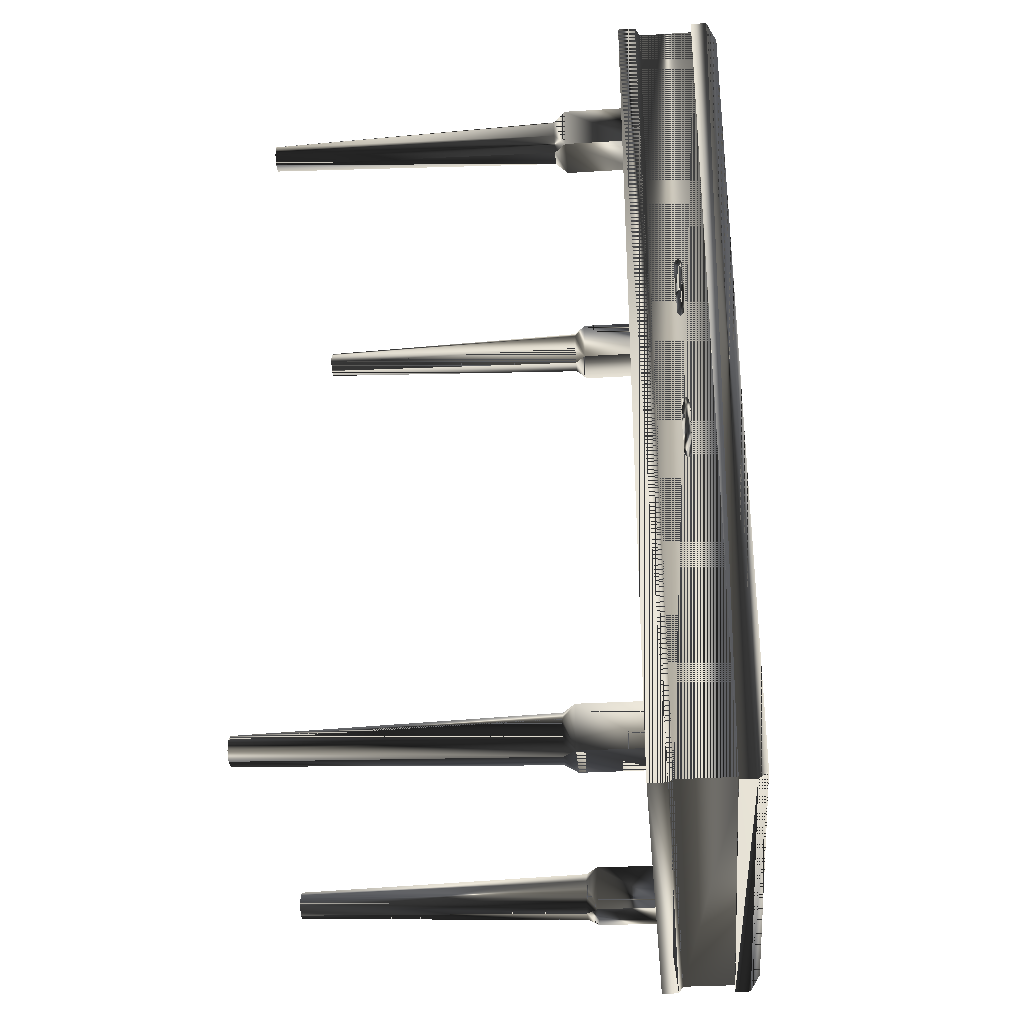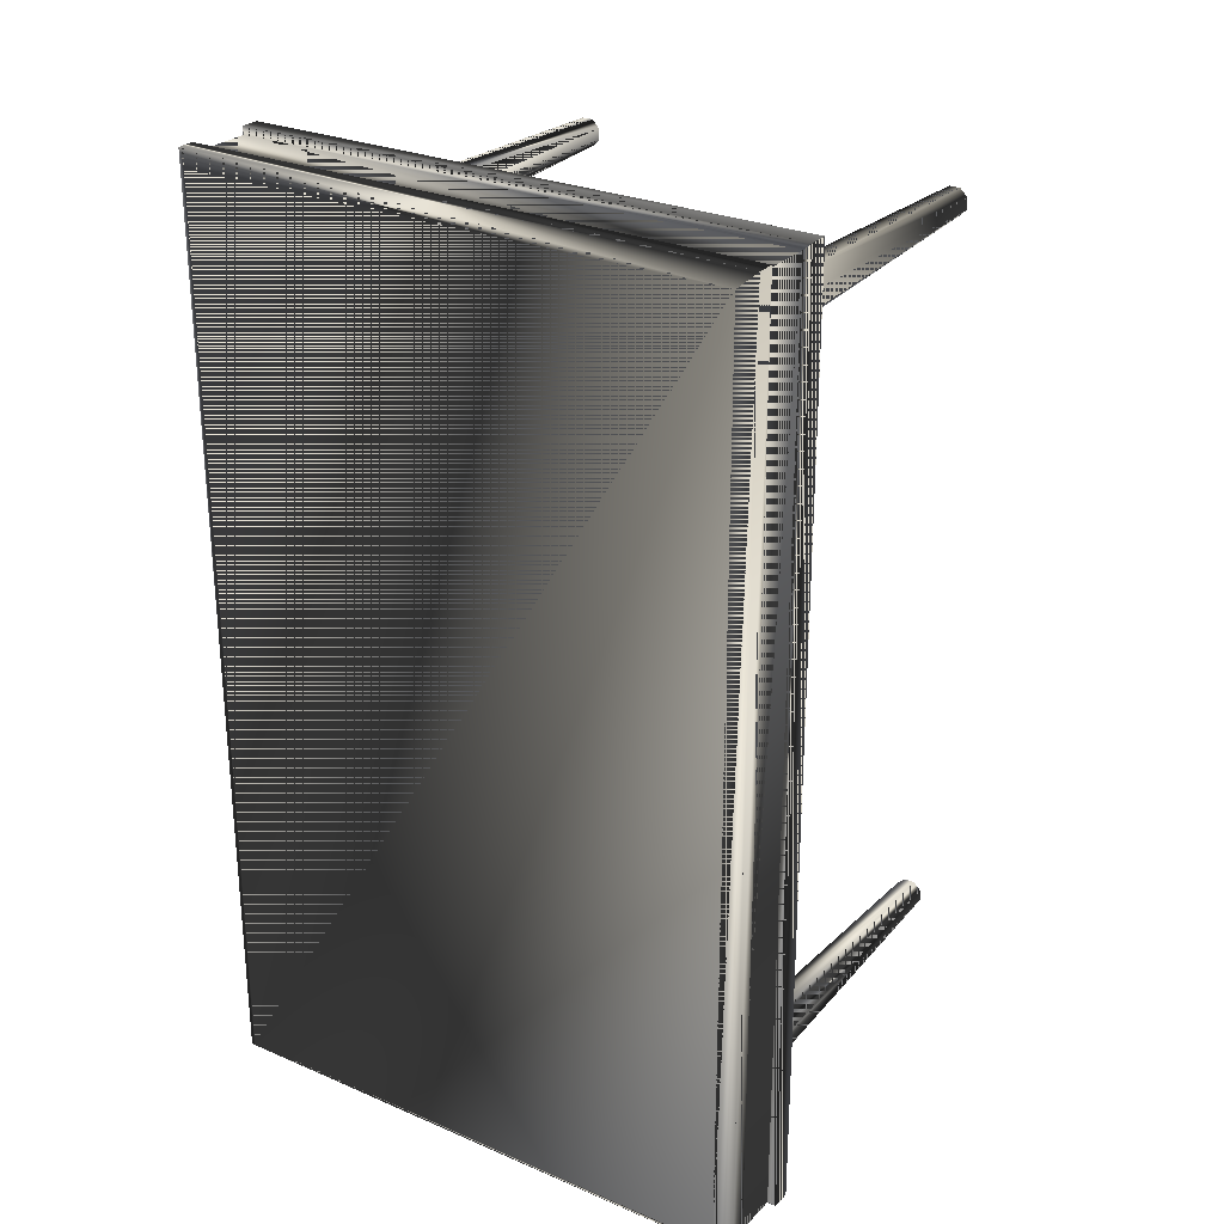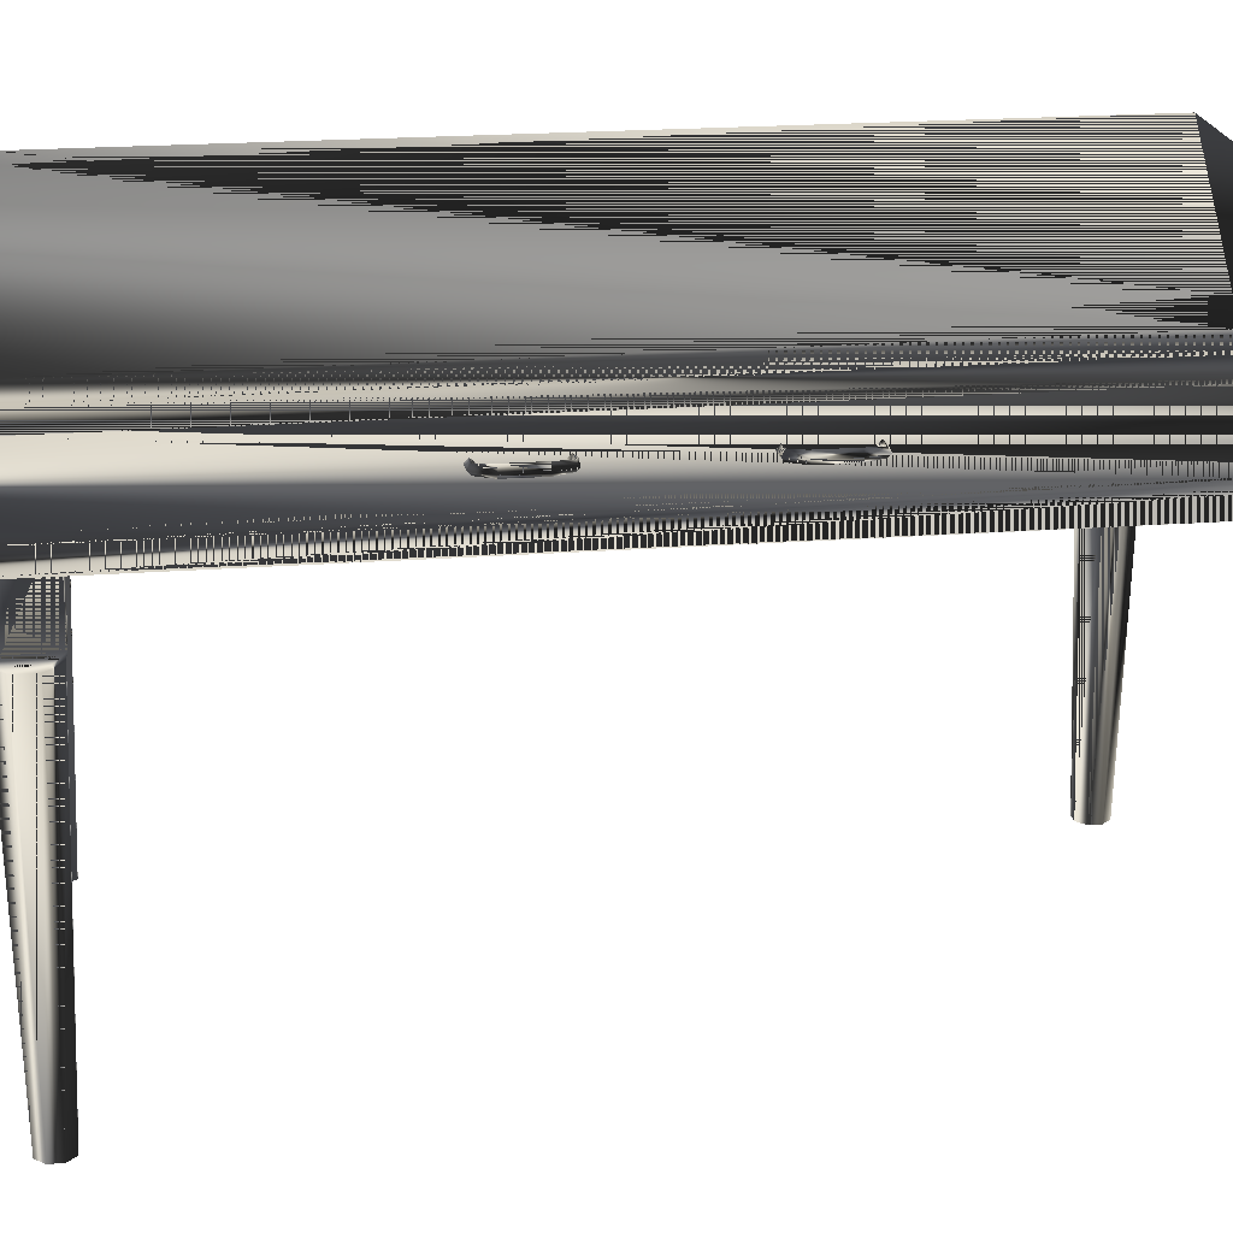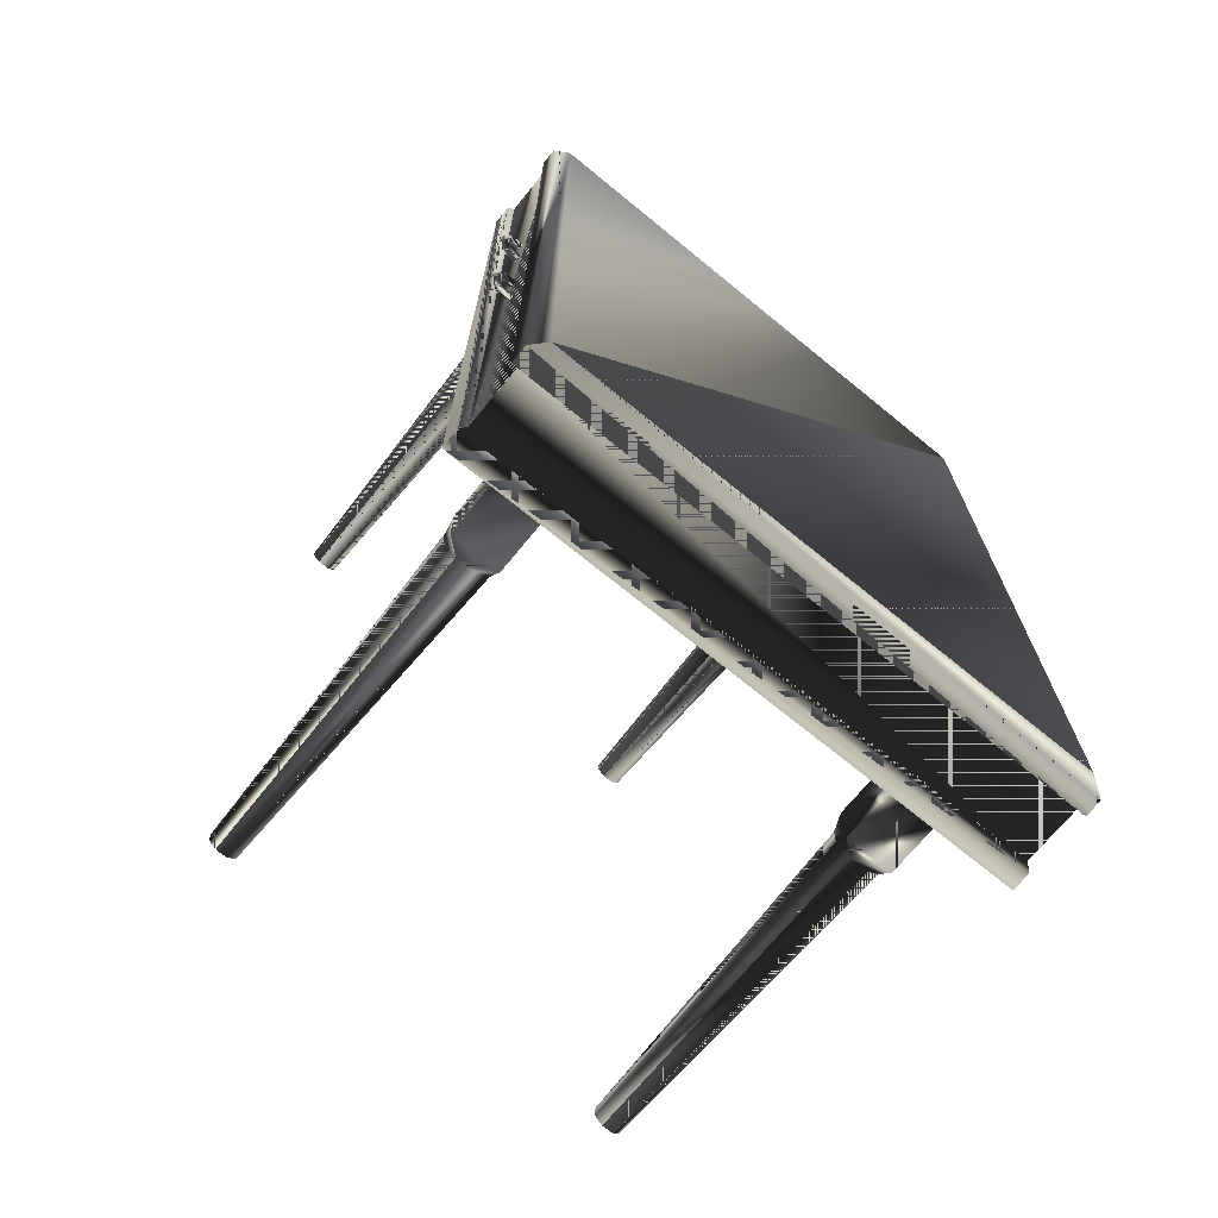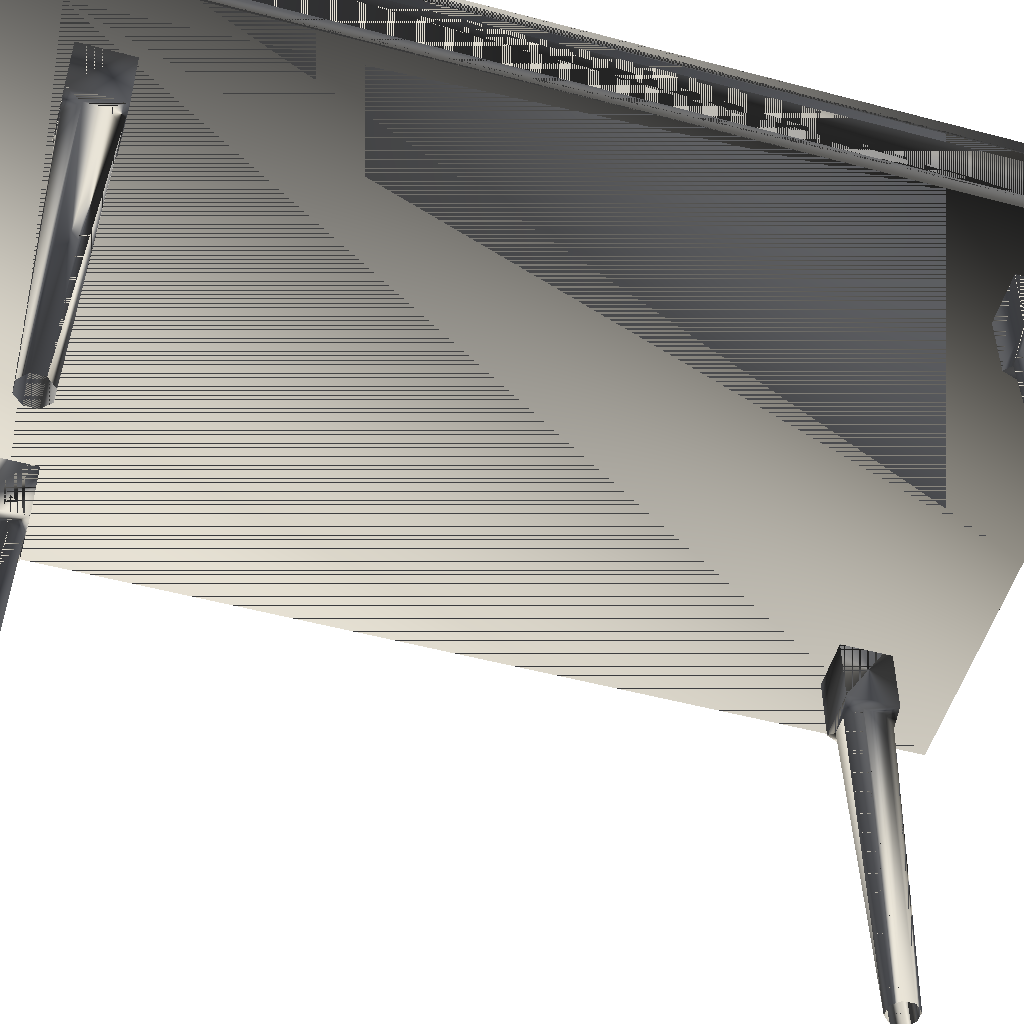
<metadata>
{"format":"obj","ext":"obj","renderer":"f3d","projection":"perspective","resolution":1024,"background":"white","views":[{"elev":-32.1,"azim":-85.1,"up":"+Y"},{"elev":27.2,"azim":33.5,"up":"+Y"},{"elev":20.6,"azim":-98.0,"up":"+Z"},{"elev":-70.9,"azim":-39.2,"up":"+Y"},{"elev":-51.4,"azim":73.9,"up":"+Z"}]}
</metadata>
<code>
g SM_ornaterectable
v 52.23 86.22 73.3
v -51.65 -84.78 73.3
v -51.65 86.22 73.3
v 52.23 -84.78 73.3
v -51.65 -84.78 73.3
v -51.65 86.22 73.3
v -51.65 86.22 73.3
v 52.23 86.22 73.3
v 52.23 86.22 73.3
v 52.23 -84.78 73.3
v 52.23 -84.78 73.3
v -51.65 -84.78 73.3
v -51.69 86.46 88.38
v 52.46 86.46 88.38
v -51.69 86.46 88.38
v 52.46 86.46 88.38
v -51.69 86.46 88.38
v 52.46 86.46 88.38
v -49.05 83.96 93.53
v -50.58 85.2 88.95
v -50.58 85.2 88.95
v 51.16 -83.76 88.95
v 51.16 -83.76 88.95
v 51.16 85.2 88.95
v 51.16 85.2 88.95
v -50.58 -83.76 88.95
v -50.58 -83.76 88.95
v 52.46 -84.73 88.38
v 52.46 -84.73 88.38
v 52.46 -84.73 88.38
v -51.69 -84.73 88.38
v -51.69 -84.73 88.38
v -51.69 -84.73 88.38
v 49.83 -82.22 93.53
v 32.32 -64.72 76.04
v 32.32 -73.7 76.04
v 32.32 -73.7 76.04
v 41.3 -73.7 76.04
v 41.3 73.46 76.04
v 32.32 64.48 76.04
v 32.32 64.48 76.04
v 41.3 64.48 76.04
v 41.3 -64.72 76.04
v -32.72 73.46 76.04
v -41.7 64.48 76.04
v -41.7 64.48 76.04
v -41.7 73.46 76.04
v -32.72 -64.72 76.04
v -41.7 -73.7 76.04
v -41.7 -73.7 76.04
v -41.7 -64.72 76.04
v 49.83 83.96 93.53
v -49.05 -82.22 93.53
v 37.84 -66.7 0.07013
v -51.69 -84.73 91.58
v -51.69 -84.73 91.58
v -50.58 -83.76 77.74
v -50.58 -83.76 77.74
v -51.65 -84.78 76.81
v -51.65 -84.78 76.81
v -50.58 85.2 77.74
v -50.58 85.2 77.74
v -51.65 86.22 76.81
v -51.65 86.22 76.81
v 51.16 85.2 77.74
v 51.16 85.2 77.74
v 52.23 86.22 76.81
v 52.23 86.22 76.81
v 51.16 -83.76 77.74
v 51.16 -83.76 77.74
v 52.23 -84.78 76.81
v 52.23 -84.78 76.81
v 52.46 -84.73 91.58
v 52.46 -84.73 91.58
v -41.44 67.22 59.04
v -34.71 67.94 0.07014
v -32.98 67.22 59.04
v 52.46 86.46 91.58
v 52.46 86.46 91.58
v -51.69 86.46 91.58
v -51.69 86.46 91.58
v 41.04 -67.45 59.04
v -35.46 -73.44 59.04
v -41.44 -70.96 59.04
v -34.71 -70.24 0.07013
v -32.98 -67.45 59.04
v 35.77 -71.71 0.07013
v 35.77 -71.71 0.07013
v -32.72 64.48 76.04
v -32.72 -73.7 76.04
v -35.46 64.74 59.04
v 38.56 73.2 59.04
v 32.32 73.46 76.04
v 34.3 -68.17 0.07013
v 39.31 67.94 0.07014
v 35.77 66.47 0.07014
v 35.77 66.47 0.07014
v 35.77 71.48 0.07014
v 35.05 73.2 59.04
v 34.3 70.01 0.07014
v 32.58 70.72 59.04
v 32.58 67.22 59.04
v 35.05 64.74 59.04
v 35.05 64.74 59.04
v 38.56 64.74 59.04
v 39.31 70.01 0.07014
v 41.04 70.72 59.04
v 41.04 67.22 59.04
v -38.97 64.74 59.04
v -38.97 64.74 59.04
v -38.25 66.47 0.07014
v -38.25 66.47 0.07014
v -32.98 70.72 59.04
v -35.46 73.2 59.04
v -34.71 70.01 0.07014
v -38.97 73.2 59.04
v -41.44 70.72 59.04
v -39.72 67.94 0.07014
v -38.25 71.48 0.07014
v 35.05 -73.44 59.04
v 35.05 -73.44 59.04
v 32.58 -70.96 59.04
v 32.58 -67.45 59.04
v 35.05 -64.98 59.04
v 38.56 -64.98 59.04
v 38.56 -73.44 59.04
v 41.04 -70.96 59.04
v 39.31 -70.24 0.07013
v -38.97 -73.44 59.04
v -38.97 -73.44 59.04
v -38.25 -71.71 0.07013
v -38.25 -71.71 0.07013
v -36.18 -66.7 0.07013
v -32.98 -70.96 59.04
v -35.46 -64.98 59.04
v -38.97 -64.98 59.04
v -41.44 -67.45 59.04
v -39.72 -68.17 0.07013
v -50.21 -9.229 83.71
v -50.21 -9.229 83.71
v -50.21 -8.572 83.05
v -50.21 -9.886 83.05
v -50.21 22.94 83.71
v -50.21 22.94 83.71
v -50.21 23.59 83.05
v -50.21 22.28 83.05
v -41.7 -64.72 61.32
v -32.72 -64.72 61.32
v -32.72 -73.7 61.32
v -41.7 -73.7 61.32
v -41.7 -73.7 61.32
v 32.32 -64.72 61.32
v 41.3 -64.72 61.32
v 41.3 -73.7 61.32
v 32.32 -73.7 61.32
v 32.32 -73.7 61.32
v 32.32 73.46 61.32
v 41.3 73.46 61.32
v 41.3 64.48 61.32
v 32.32 64.48 61.32
v 32.32 64.48 61.32
v -41.7 73.46 61.32
v -32.72 73.46 61.32
v -32.72 64.48 61.32
v -41.7 64.48 61.32
v -41.7 64.48 61.32
v -34.71 -68.17 0.07013
v 39.31 -68.17 0.07013
v -39.72 -70.24 0.07013
v 37.84 71.48 0.07014
v -36.18 71.48 0.07014
v -39.72 70.01 0.07014
v 34.3 67.94 0.07014
v 34.3 -70.24 0.07013
v 37.84 66.47 0.07014
v -38.25 -66.7 0.07013
v 35.77 -66.7 0.07013
v 37.84 -71.71 0.07013
v -36.18 -71.71 0.07013
v -36.18 66.47 0.07014
v -52.65 -9.229 82.39
v -53.57 -11.79 83.88
v -53.57 -11.79 83.88
v -52.94 -19.83 82.39
v -54.4 -11.79 83.05
v -52.65 22.94 82.39
v -52.94 12.34 82.39
v -53.57 20.37 83.88
v -53.57 20.37 83.88
v -54.4 20.37 83.05
v -52.94 -19.83 83.71
v -52.94 -19.83 83.71
v -52.94 12.34 83.71
v -52.94 12.34 83.71
v -54.4 -17.25 83.05
v -54.4 14.91 83.05
v -50.15 12.98 83.05
v -50.15 12.32 83.71
v -50.15 12.32 83.71
v -50.15 11.66 83.05
v -50.15 -19.18 83.05
v -50.15 -19.85 83.71
v -50.15 -19.85 83.71
v -50.15 -20.51 83.05
v -53.57 -11.79 82.22
v -53.57 20.37 82.22
v -52.75 -11.79 83.05
v -52.65 -9.229 83.71
v -52.65 -9.229 83.71
v -52.75 20.37 83.05
v -52.65 22.94 83.71
v -52.65 22.94 83.71
v -52.47 -19.36 83.05
v -52.47 12.81 83.05
v -53.11 23.41 83.05
v -53.11 -8.761 83.05
v -53.57 -17.25 82.22
v -53.57 14.91 82.22
v -53.41 11.87 83.05
v -53.41 -20.3 83.05
v -53.57 -17.25 83.88
v -53.57 -17.25 83.88
v -53.57 14.91 83.88
v -53.57 14.91 83.88
v -50.15 12.32 82.39
v -50.15 -19.85 82.39
v -52.18 22.47 83.05
v -52.18 -9.697 83.05
v -50.21 -9.229 82.39
v -50.21 22.94 82.39
v -52.75 14.91 83.05
v -52.75 -17.25 83.05
f 4 3 1
f 14 15 78
f 80 55 19
f 2 3 4
f 21 24 62
f 61 57 20
f 23 27 70
f 69 66 22
f 65 62 24
f 25 22 66
f 58 70 27
f 26 20 57
f 53 19 55
f 74 56 29
f 17 18 33
f 30 33 18
f 28 16 73
f 79 73 16
f 126 121 88
f 93 39 158
f 43 154 153
f 91 110 112
f 90 151 149
f 19 52 81
f 19 53 52
f 56 74 53
f 34 52 53
f 125 82 168
f 36 35 152
f 55 80 31
f 32 29 56
f 60 12 72
f 5 59 6
f 59 57 63
f 58 60 70
f 7 64 8
f 63 6 59
f 64 62 67
f 61 63 57
f 67 8 64
f 9 68 10
f 65 67 62
f 68 66 71
f 11 72 12
f 71 10 68
f 72 70 60
f 69 71 66
f 73 79 34
f 34 53 74
f 116 114 171
f 165 117 75
f 109 75 118
f 75 117 172
f 44 89 164
f 113 77 76
f 78 81 52
f 52 34 79
f 13 31 80
f 81 78 15
f 82 127 128
f 153 127 82
f 48 149 148
f 150 137 84
f 83 130 132
f 135 86 167
f 129 84 169
f 84 137 138
f 86 134 85
f 148 134 86
f 124 54 177
f 126 88 178
f 89 166 164
f 48 90 149
f 164 110 91
f 77 91 180
f 39 42 159
f 42 161 159
f 93 158 157
f 120 122 174
f 108 105 175
f 101 99 98
f 105 97 175
f 92 106 170
f 102 100 173
f 157 92 99
f 99 92 170
f 101 98 100
f 40 93 157
f 102 101 100
f 160 101 102
f 103 102 173
f 40 157 160
f 42 41 161
f 159 104 105
f 105 104 97
f 107 108 95
f 107 95 106
f 92 107 106
f 39 159 158
f 158 108 107
f 45 162 165
f 89 46 166
f 91 112 180
f 117 119 172
f 114 113 115
f 163 77 113
f 44 164 163
f 47 44 163
f 113 76 115
f 162 114 116
f 117 116 119
f 47 163 162
f 45 47 162
f 109 118 111
f 114 115 171
f 36 152 155
f 38 37 156
f 123 124 177
f 122 94 174
f 122 123 94
f 155 123 122
f 35 43 153
f 35 153 152
f 124 125 54
f 152 125 124
f 127 126 178
f 154 121 126
f 43 38 154
f 38 156 154
f 82 128 168
f 49 147 150
f 90 50 151
f 136 133 176
f 83 132 179
f 86 85 167
f 134 83 179
f 149 130 83
f 136 135 133
f 51 48 148
f 137 136 176
f 147 135 136
f 51 148 147
f 49 51 147
f 84 138 169
f 208 142 139
f 215 144 145
f 147 136 137
f 150 147 137
f 148 86 135
f 147 148 135
f 148 149 134
f 149 83 134
f 150 84 129
f 149 151 130
f 152 124 123
f 155 152 123
f 153 82 125
f 152 153 125
f 153 154 127
f 154 126 127
f 155 122 120
f 154 156 121
f 157 99 101
f 160 157 101
f 158 107 92
f 157 158 92
f 158 159 108
f 159 105 108
f 160 102 103
f 159 161 104
f 162 116 117
f 165 162 117
f 163 113 114
f 162 163 114
f 163 164 77
f 164 91 77
f 165 75 109
f 164 166 110
f 135 167 133
f 125 168 54
f 129 169 131
f 99 170 98
f 116 171 119
f 75 172 118
f 103 173 96
f 120 174 87
f 108 175 95
f 137 176 138
f 123 177 94
f 127 178 128
f 134 179 85
f 77 180 76
f 181 141 229
f 216 140 141
f 221 232 207
f 217 185 205
f 185 183 209
f 217 195 185
f 186 145 230
f 211 146 143
f 223 231 210
f 218 190 206
f 190 189 212
f 218 196 190
f 221 207 182
f 195 183 185
f 223 210 188
f 196 189 190
f 195 222 183
f 184 220 195
f 196 224 189
f 187 219 196
f 198 214 193
f 225 219 187
f 198 197 214
f 200 199 194
f 197 225 187
f 202 213 191
f 226 220 184
f 202 201 213
f 204 203 192
f 201 226 184
f 232 205 207
f 205 185 216
f 206 190 215
f 231 206 210
f 182 207 228
f 207 205 181
f 207 181 228
f 185 209 216
f 228 181 229
f 216 209 140
f 188 210 227
f 210 206 186
f 215 212 144
f 227 186 230
f 190 212 215
f 210 186 227
f 232 217 205
f 201 184 213
f 231 218 206
f 197 187 214
f 186 215 145
f 206 215 186
f 181 216 141
f 205 216 181
f 184 195 217
f 213 184 217
f 187 196 218
f 214 187 218
f 219 224 196
f 200 194 219
f 220 222 195
f 204 192 220
f 191 232 221
f 220 192 222
f 193 231 223
f 219 194 224
f 225 200 219
f 226 204 220
f 211 227 146
f 188 227 211
f 208 228 142
f 182 228 208
f 228 229 142
f 227 230 146
f 193 214 231
f 214 218 231
f 191 213 232
f 213 217 232
f 1 3 4
f 78 15 14
f 19 55 80
f 4 3 2
f 62 24 21
f 20 57 61
f 70 27 23
f 22 66 69
f 24 62 65
f 66 22 25
f 27 70 58
f 57 20 26
f 55 19 53
f 29 56 74
f 33 18 17
f 18 33 30
f 73 16 28
f 16 73 79
f 88 121 126
f 158 39 93
f 153 154 43
f 112 110 91
f 149 151 90
f 81 52 19
f 52 53 19
f 53 74 56
f 53 52 34
f 168 82 125
f 152 35 36
f 31 80 55
f 56 29 32
f 72 12 60
f 6 59 5
f 63 57 59
f 70 60 58
f 8 64 7
f 59 6 63
f 67 62 64
f 57 63 61
f 64 8 67
f 10 68 9
f 62 67 65
f 71 66 68
f 12 72 11
f 68 10 71
f 60 70 72
f 66 71 69
f 34 79 73
f 74 53 34
f 171 114 116
f 75 117 165
f 118 75 109
f 172 117 75
f 164 89 44
f 76 77 113
f 52 81 78
f 79 34 52
f 80 31 13
f 15 78 81
f 128 127 82
f 82 127 153
f 148 149 48
f 84 137 150
f 132 130 83
f 167 86 135
f 169 84 129
f 138 137 84
f 85 134 86
f 86 134 148
f 177 54 124
f 178 88 126
f 164 166 89
f 149 90 48
f 91 110 164
f 180 91 77
f 159 42 39
f 159 161 42
f 157 158 93
f 174 122 120
f 175 105 108
f 98 99 101
f 175 97 105
f 170 106 92
f 173 100 102
f 99 92 157
f 170 92 99
f 100 98 101
f 157 93 40
f 100 101 102
f 102 101 160
f 173 102 103
f 160 157 40
f 161 41 42
f 105 104 159
f 97 104 105
f 95 108 107
f 106 95 107
f 106 107 92
f 158 159 39
f 107 108 158
f 165 162 45
f 166 46 89
f 180 112 91
f 172 119 117
f 115 113 114
f 113 77 163
f 163 164 44
f 163 44 47
f 115 76 113
f 116 114 162
f 119 116 117
f 162 163 47
f 162 47 45
f 111 118 109
f 171 115 114
f 155 152 36
f 156 37 38
f 177 124 123
f 174 94 122
f 94 123 122
f 122 123 155
f 153 43 35
f 152 153 35
f 54 125 124
f 124 125 152
f 178 126 127
f 126 121 154
f 154 38 43
f 154 156 38
f 168 128 82
f 150 147 49
f 151 50 90
f 176 133 136
f 179 132 83
f 167 85 86
f 179 83 134
f 83 130 149
f 133 135 136
f 148 48 51
f 176 136 137
f 136 135 147
f 147 148 51
f 147 51 49
f 169 138 84
f 139 142 208
f 145 144 215
f 137 136 147
f 137 147 150
f 135 86 148
f 135 148 147
f 134 149 148
f 134 83 149
f 129 84 150
f 130 151 149
f 123 124 152
f 123 152 155
f 125 82 153
f 125 153 152
f 127 154 153
f 127 126 154
f 120 122 155
f 121 156 154
f 101 99 157
f 101 157 160
f 92 107 158
f 92 158 157
f 108 159 158
f 108 105 159
f 103 102 160
f 104 161 159
f 117 116 162
f 117 162 165
f 114 113 163
f 114 163 162
f 77 164 163
f 77 91 164
f 109 75 165
f 110 166 164
f 133 167 135
f 54 168 125
f 131 169 129
f 98 170 99
f 119 171 116
f 118 172 75
f 96 173 103
f 87 174 120
f 95 175 108
f 138 176 137
f 94 177 123
f 128 178 127
f 85 179 134
f 76 180 77
f 229 141 181
f 141 140 216
f 207 232 221
f 205 185 217
f 209 183 185
f 185 195 217
f 230 145 186
f 143 146 211
f 210 231 223
f 206 190 218
f 212 189 190
f 190 196 218
f 182 207 221
f 185 183 195
f 188 210 223
f 190 189 196
f 183 222 195
f 195 220 184
f 189 224 196
f 196 219 187
f 193 214 198
f 187 219 225
f 214 197 198
f 194 199 200
f 187 225 197
f 191 213 202
f 184 220 226
f 213 201 202
f 192 203 204
f 184 226 201
f 207 205 232
f 216 185 205
f 215 190 206
f 210 206 231
f 228 207 182
f 181 205 207
f 228 181 207
f 216 209 185
f 229 181 228
f 140 209 216
f 227 210 188
f 186 206 210
f 144 212 215
f 230 186 227
f 215 212 190
f 227 186 210
f 205 217 232
f 213 184 201
f 206 218 231
f 214 187 197
f 145 215 186
f 186 215 206
f 141 216 181
f 181 216 205
f 217 195 184
f 217 184 213
f 218 196 187
f 218 187 214
f 196 224 219
f 219 194 200
f 195 222 220
f 220 192 204
f 221 232 191
f 222 192 220
f 223 231 193
f 224 194 219
f 219 200 225
f 220 204 226
f 146 227 211
f 211 227 188
f 142 228 208
f 208 228 182
f 142 229 228
f 146 230 227
f 231 214 193
f 231 218 214
f 232 213 191
f 232 217 213

</code>
